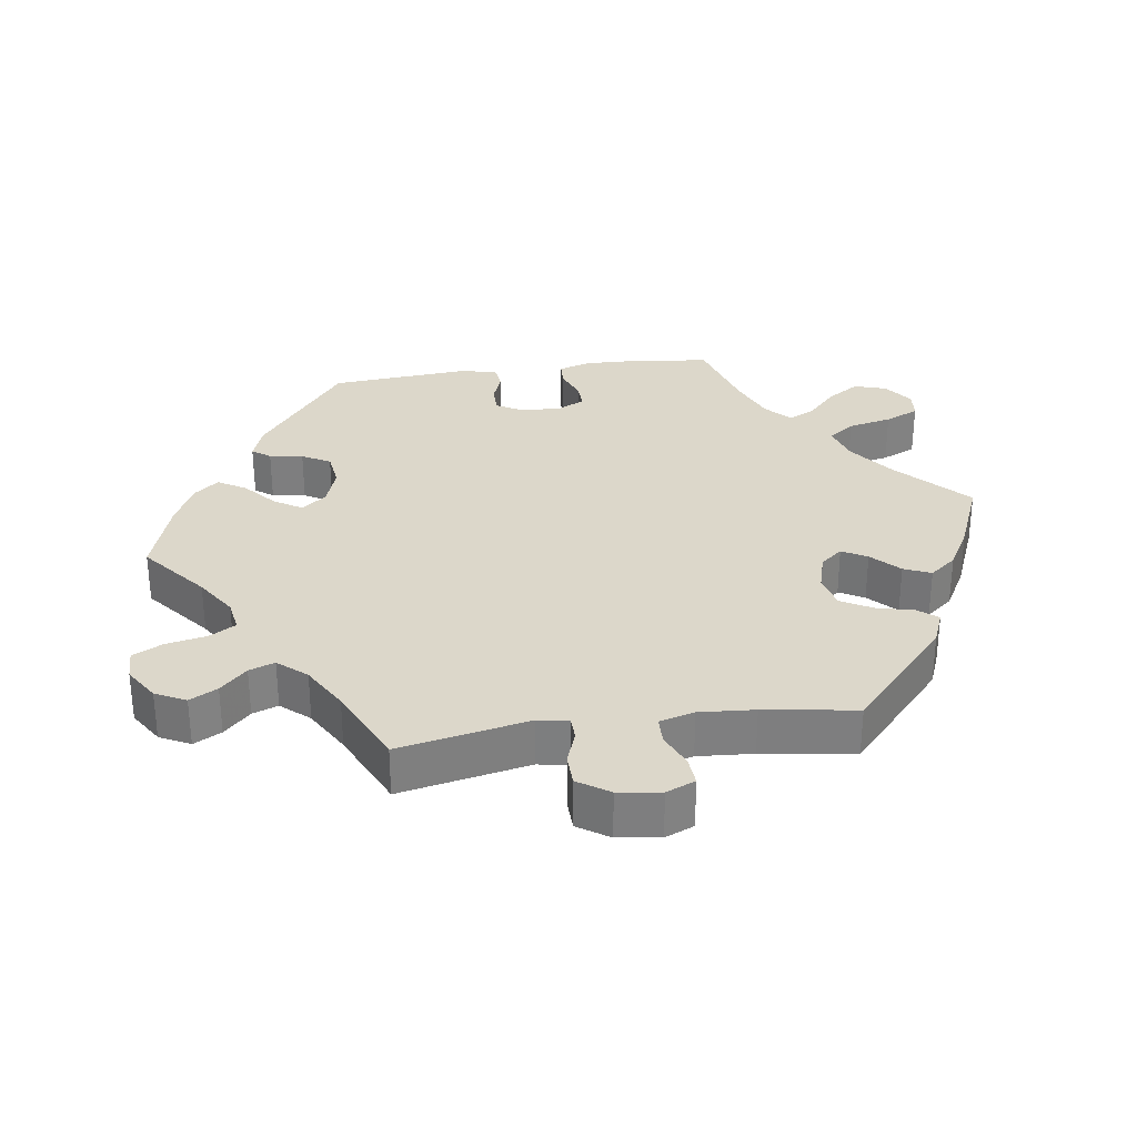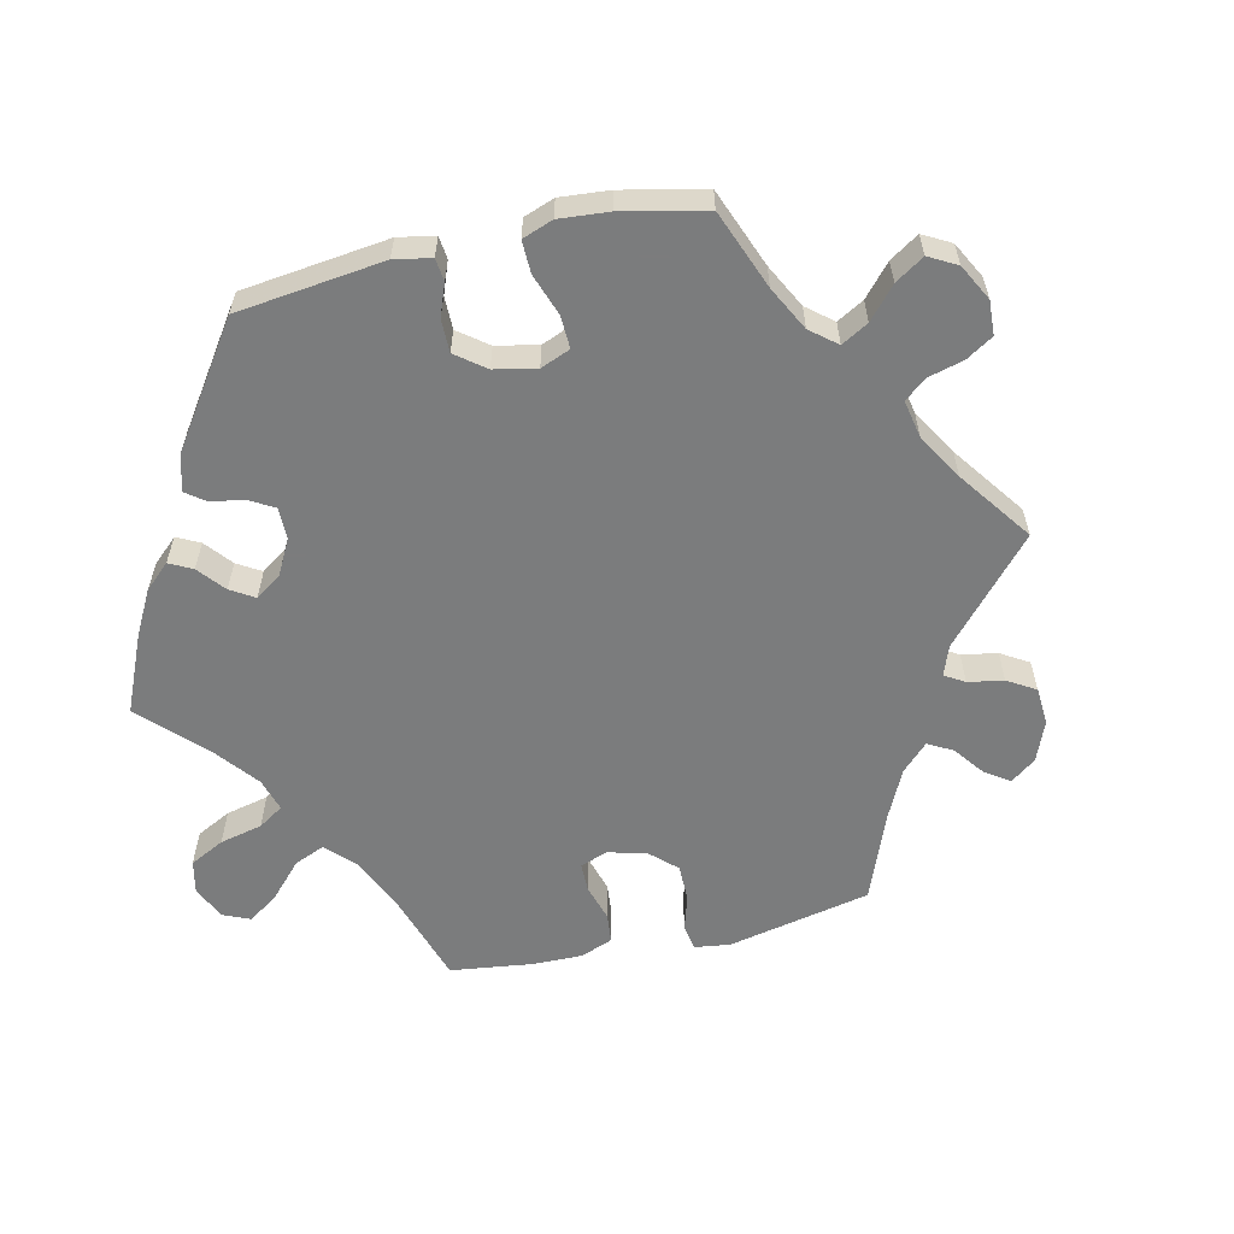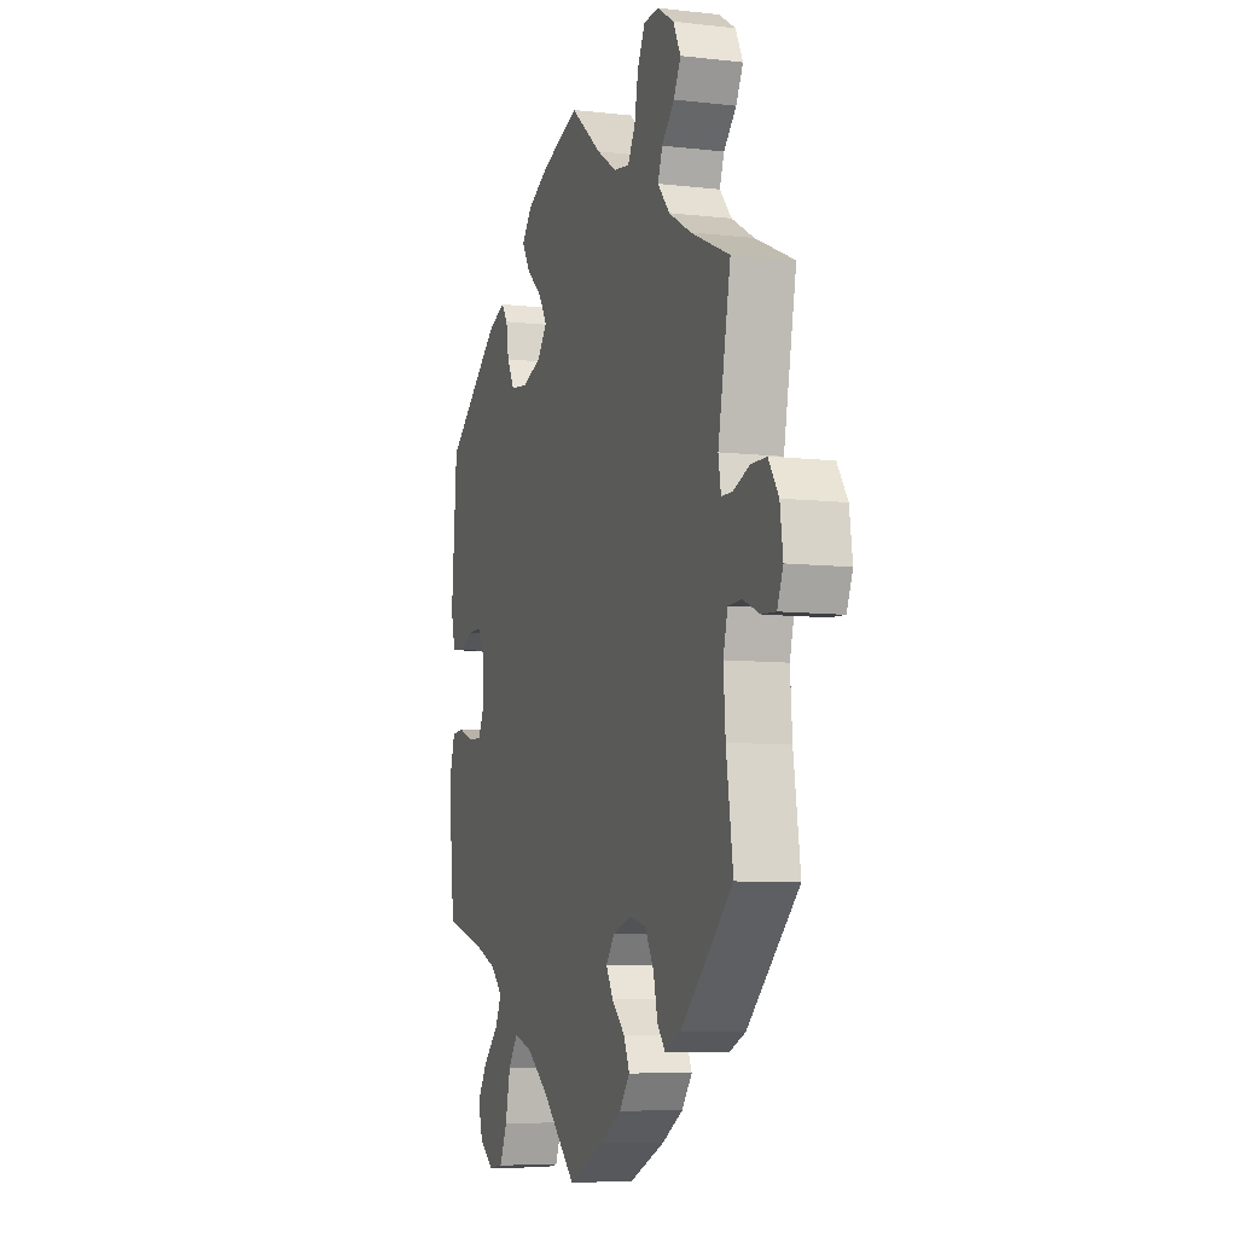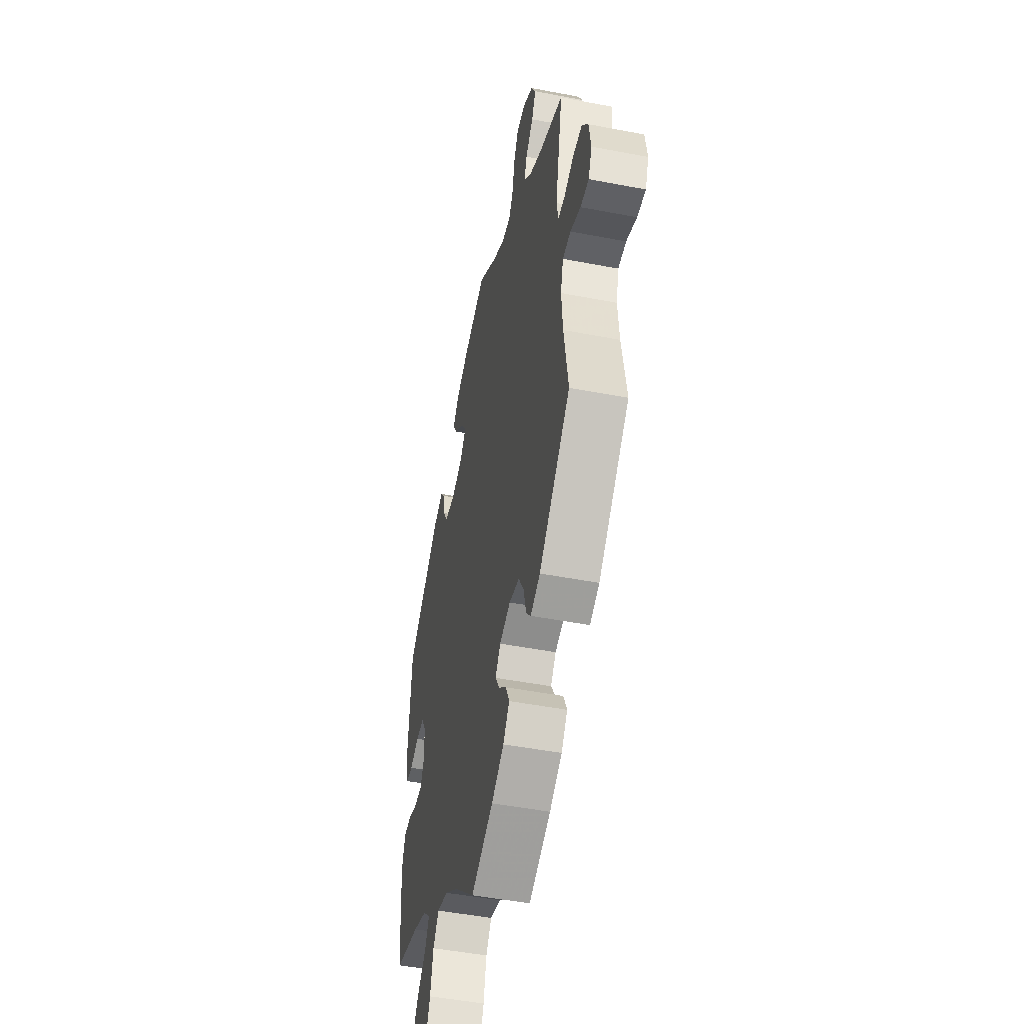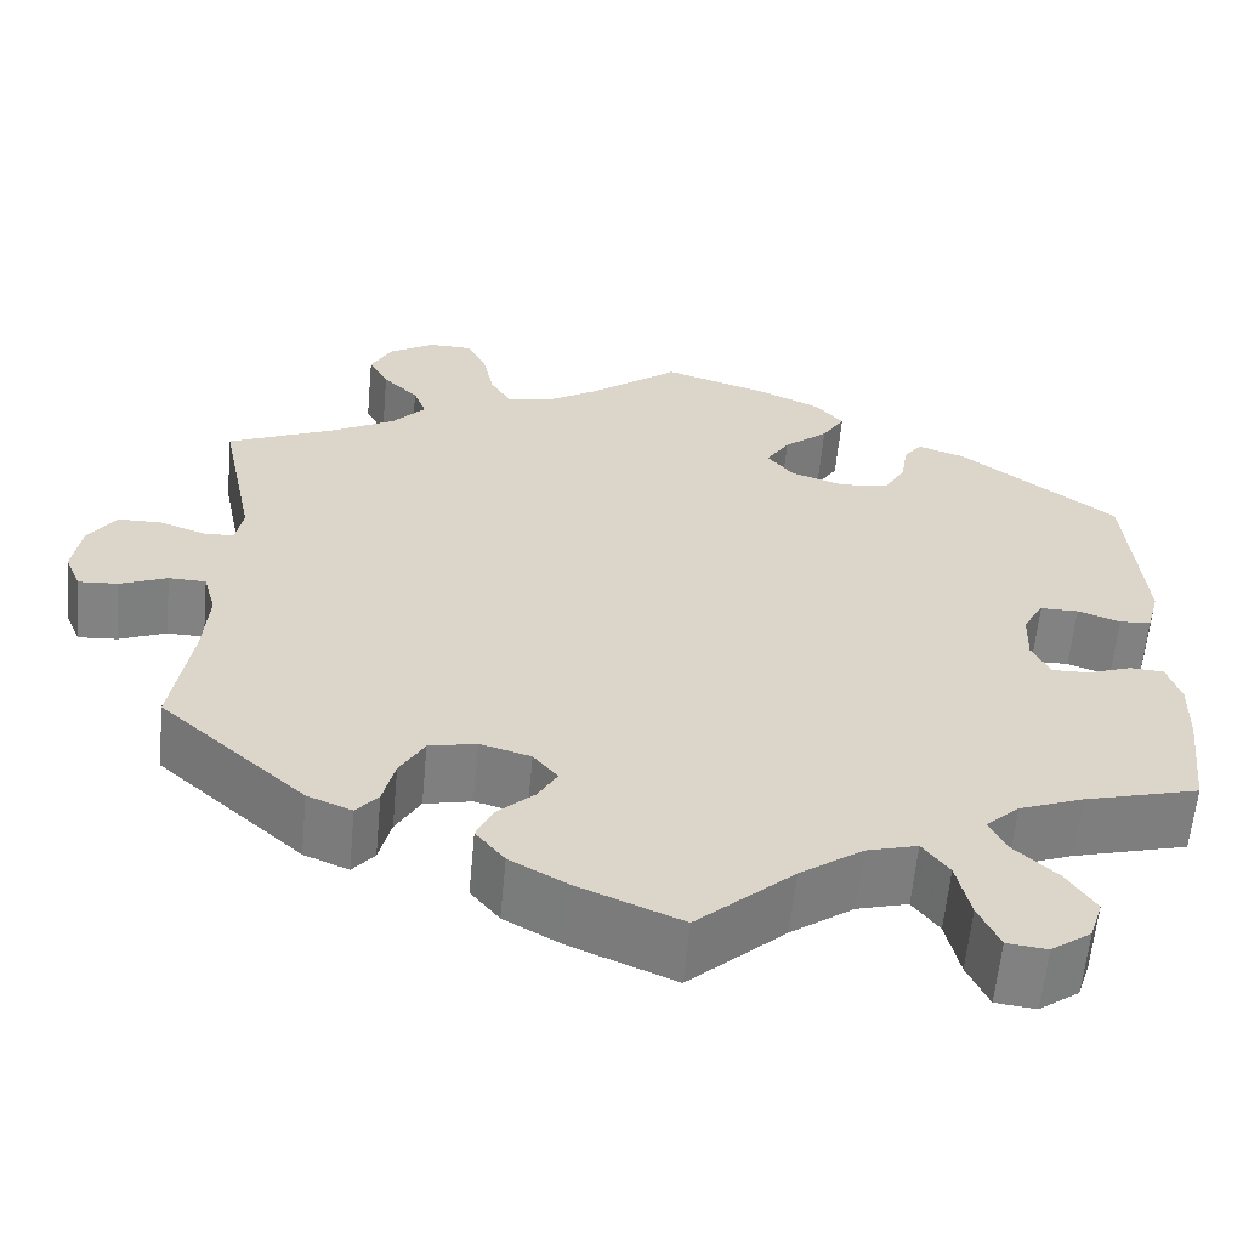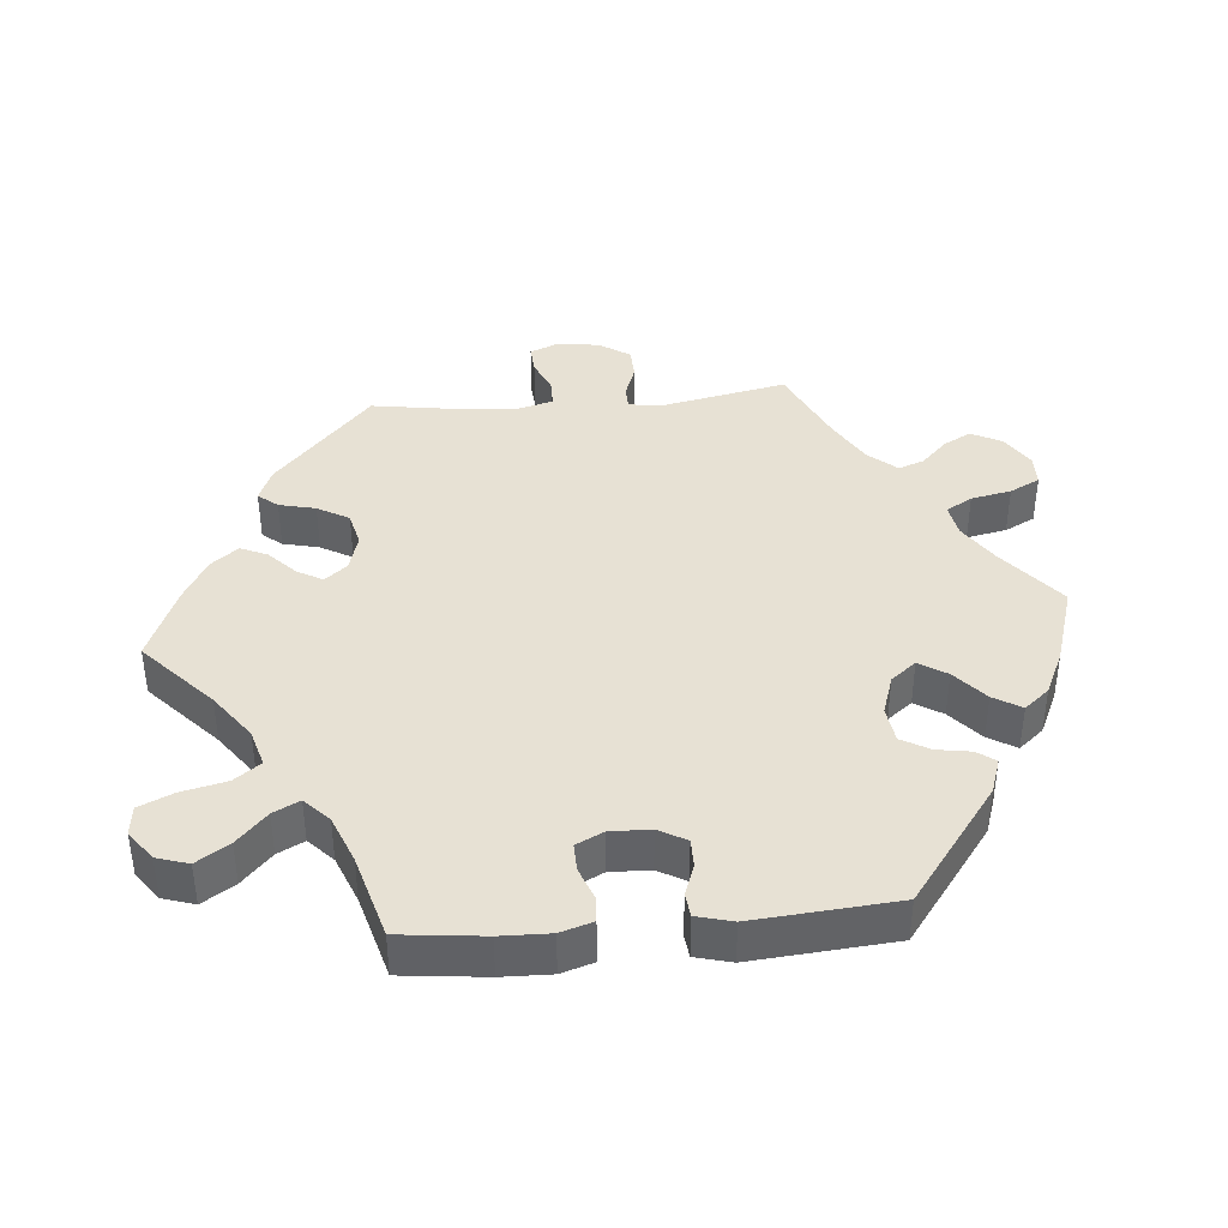
<metadata>
{"format":"obj","ext":"obj","renderer":"f3d","projection":"perspective","resolution":1024,"background":"white","views":[{"elev":30.5,"azim":81.7,"up":"+Y"},{"elev":-58.7,"azim":-17.1,"up":"+Y"},{"elev":-7.9,"azim":72.3,"up":"+Z"},{"elev":-48.6,"azim":77.9,"up":"+Z"},{"elev":-60.7,"azim":174.6,"up":"+Z"},{"elev":39.6,"azim":-95.2,"up":"+Y"}]}
</metadata>
<code>
v -0.175 0.07 -0.473
v 0.524 0.07 -0.04
v 0.51 0.07 -0.092
v -0.106 0.07 -0.523
v -0.191 0.07 0.473
v 0.264 0.07 -0.344
v 0.158 0.07 0.503
v -0.231 0.07 -0.457
v -0.291 0.07 0.432
v 0.156 0.07 -0.348
v 0.506 0.07 0.072
v 0.097 0.07 0.542
v -0.298 0.07 -0.613
v -0.145 0.07 0.353
v 0.265 0.07 0.639
v 0.212 0.07 -0.332
v 0.364 0.07 0.522
v 0.15 0.07 -0.418
v 0.129 0.07 -0.381
v -0.401 0.07 -0.539
v 0.617 0.07 -0.061
v -0.119 0.07 0.582
v -0.275 0.07 -0.562
v 0.291 0.07 -0.391
v -0.505 0.07 0.042
v -0.205 0.07 0.333
v -0.551 0.07 -0.186
v 0.191 0.07 -0.457
v 0.54 0.07 0.071
v -0.342 0.07 -0.618
v 0 0.07 0.62
v 0.516 0.07 -0.174
v 0.304 0.07 -0.445
v 0.209 0.07 -0.497
v 0.678 0.07 -0.021
v 0.565 0.07 -0.039
v -0.411 0.07 -0.345
v -0.538 0.07 -0.065
v 0.498 0.07 0.118
v -0.116 0.07 0.39
v 0.417 0.07 0.364
v -0.323 0.07 -0.447
v 0.312 0.07 0.64
v -0.537 0.07 -0.31
v 0.638 0.07 0.088
v -0.537 0.07 0.31
v -0.553 0.07 -0.113
v -0.216 0.07 0.514
v -0.142 0.07 0.431
v -0.386 0.07 -0.586
v 0.669 0.07 0.042
v 0.23 0.07 0.534
v 0.311 0.07 0.445
v 0.66 0.07 -0.064
v 0.328 0.07 -0.474
v 0.386 0.07 0.563
v -0.452 0.07 -0.081
v 0.377 0.07 -0.454
v 0.348 0.07 0.403
v -0.185 0.07 0.551
v 0.537 0.07 0.31
v 0.113 0.07 -0.573
v -0.411 0.07 -0.082
v 0.59 0.07 0.089
v -0.34 0.07 -0.373
v -0.303 0.07 -0.408
v -0.283 0.07 0.382
v -0.259 0.07 0.34
v 0.325 0.07 0.483
v -0.363 0.07 0.441
v 0.242 0.07 0.594
v -0.416 0.07 0.059
v -0.554 0.07 0.099
v -0.37 0.07 -0.491
v 0 0.07 -0.62
v -0.54 0.07 0.046
v 0.177 0.07 -0.537
v -0.5 0.07 -0.063
v 0.537 0.07 -0.31
v 0.363 0.07 0.608
v -0.458 0.07 0.059
v -0.26 0.07 -0.496
v -0.393 0.07 0.018
v -0.391 0.07 -0.041
v -0.311 0.07 0.459
v 0.207 0.07 0.495
v -0.175 -0 -0.473
v 0.524 -0 -0.04
v 0.51 -0 -0.092
v -0.106 -0 -0.523
v -0.191 -0 0.473
v 0.264 -0 -0.344
v 0.158 -0 0.503
v -0.231 -0 -0.457
v -0.291 -0 0.432
v 0.156 -0 -0.348
v 0.506 -0 0.072
v 0.097 -0 0.542
v -0.298 -0 -0.613
v -0.145 -0 0.353
v 0.265 -0 0.639
v 0.212 -0 -0.332
v 0.364 -0 0.522
v 0.15 -0 -0.418
v 0.129 -0 -0.381
v -0.401 -0 -0.539
v 0.617 -0 -0.061
v -0.119 -0 0.582
v -0.275 -0 -0.562
v 0.291 -0 -0.391
v -0.505 -0 0.042
v -0.205 -0 0.333
v -0.551 -0 -0.186
v 0.191 -0 -0.457
v 0.54 -0 0.071
v -0.342 -0 -0.618
v 0 -0 0.62
v 0.516 -0 -0.174
v 0.304 -0 -0.445
v 0.209 -0 -0.497
v 0.678 -0 -0.021
v 0.565 -0 -0.039
v -0.411 -0 -0.345
v -0.538 -0 -0.065
v 0.498 -0 0.118
v -0.116 -0 0.39
v 0.417 -0 0.364
v -0.323 -0 -0.447
v 0.312 -0 0.64
v -0.537 -0 -0.31
v 0.638 -0 0.088
v -0.537 -0 0.31
v -0.553 -0 -0.113
v -0.216 -0 0.514
v -0.142 -0 0.431
v -0.386 -0 -0.586
v 0.669 -0 0.042
v 0.23 -0 0.534
v 0.311 -0 0.445
v 0.66 -0 -0.064
v 0.328 -0 -0.474
v 0.386 -0 0.563
v -0.452 -0 -0.081
v 0.377 -0 -0.454
v 0.348 -0 0.403
v -0.185 -0 0.551
v 0.537 -0 0.31
v 0.113 -0 -0.573
v -0.411 -0 -0.082
v 0.59 -0 0.089
v -0.34 -0 -0.373
v -0.303 -0 -0.408
v -0.283 -0 0.382
v -0.259 -0 0.34
v 0.325 -0 0.483
v -0.363 -0 0.441
v 0.242 -0 0.594
v -0.416 -0 0.059
v -0.554 -0 0.099
v -0.37 -0 -0.491
v 0 -0 -0.62
v -0.54 -0 0.046
v 0.177 -0 -0.537
v -0.5 -0 -0.063
v 0.537 -0 -0.31
v 0.363 -0 0.608
v -0.458 -0 0.059
v -0.26 -0 -0.496
v -0.393 -0 0.018
v -0.391 -0 -0.041
v -0.311 -0 0.459
v 0.207 -0 0.495
f 32 79 58 55
f 3 32 55 33
f 2 3 33 24
f 35 54 21 36
f 35 36 2
f 51 35 2
f 29 64 45 51
f 11 29 51 2
f 39 11 2 24
f 41 61 39 24
f 80 56 17 69
f 80 69 53
f 43 80 53
f 52 71 15 43
f 86 52 43 53
f 7 86 53 59
f 60 22 31 12
f 60 12 7
f 49 5 48 60
f 40 49 60 7
f 14 40 7 59
f 70 85 9 67
f 70 67 68
f 46 70 68
f 73 46 68 26
f 81 25 76 73
f 72 81 73 26
f 47 38 78 57
f 47 57 63
f 37 44 27 47
f 65 37 47 63
f 66 65 63 84
f 50 20 74 42
f 50 42 66
f 30 50 66
f 82 23 13 30
f 82 30 66
f 8 82 66 84
f 77 62 75 4
f 77 4 1
f 18 28 34 77
f 19 18 77 1
f 10 19 1 8
f 59 41 24 6
f 14 59 6 16
f 83 72 26 14
f 8 84 83 14
f 16 10 8 14
f 141 144 165 118
f 119 141 118 89
f 110 119 89 88
f 122 107 140 121
f 88 122 121
f 88 121 137
f 137 131 150 115
f 88 137 115 97
f 110 88 97 125
f 110 125 147 127
f 155 103 142 166
f 139 155 166
f 139 166 129
f 129 101 157 138
f 139 129 138 172
f 145 139 172 93
f 98 117 108 146
f 93 98 146
f 146 134 91 135
f 93 146 135 126
f 145 93 126 100
f 153 95 171 156
f 154 153 156
f 154 156 132
f 112 154 132 159
f 159 162 111 167
f 112 159 167 158
f 143 164 124 133
f 149 143 133
f 133 113 130 123
f 149 133 123 151
f 170 149 151 152
f 128 160 106 136
f 152 128 136
f 152 136 116
f 116 99 109 168
f 152 116 168
f 170 152 168 94
f 90 161 148 163
f 87 90 163
f 163 120 114 104
f 87 163 104 105
f 94 87 105 96
f 92 110 127 145
f 102 92 145 100
f 100 112 158 169
f 100 169 170 94
f 100 94 96 102
f 58 144 141 55
f 55 141 119 33
f 33 119 110 24
f 24 110 92 6
f 6 92 102 16
f 16 102 96 10
f 10 96 105 19
f 19 105 104 18
f 18 104 114 28
f 28 114 120 34
f 34 120 163 77
f 77 163 148 62
f 62 148 161 75
f 75 161 90 4
f 4 90 87 1
f 1 87 94 8
f 8 94 168 82
f 82 168 109 23
f 23 109 99 13
f 13 99 116 30
f 30 116 136 50
f 50 136 106 20
f 20 106 160 74
f 74 160 128 42
f 42 128 152 66
f 66 152 151 65
f 65 151 123 37
f 37 123 130 44
f 44 130 113 27
f 27 113 133 47
f 47 133 124 38
f 38 124 164 78
f 78 164 143 57
f 57 143 149 63
f 63 149 170 84
f 84 170 169 83
f 83 169 158 72
f 72 158 167 81
f 81 167 111 25
f 25 111 162 76
f 76 162 159 73
f 73 159 132 46
f 46 132 156 70
f 70 156 171 85
f 85 171 95 9
f 9 95 153 67
f 67 153 154 68
f 68 154 112 26
f 26 112 100 14
f 14 100 126 40
f 40 126 135 49
f 49 135 91 5
f 5 91 134 48
f 48 134 146 60
f 60 146 108 22
f 22 108 117 31
f 31 117 98 12
f 12 98 93 7
f 7 93 172 86
f 86 172 138 52
f 52 138 157 71
f 71 157 101 15
f 15 101 129 43
f 43 129 166 80
f 80 166 142 56
f 56 142 103 17
f 17 103 155 69
f 69 155 139 53
f 53 139 145 59
f 59 145 127 41
f 41 127 147 61
f 61 147 125 39
f 39 125 97 11
f 11 97 115 29
f 29 115 150 64
f 64 150 131 45
f 45 131 137 51
f 51 137 121 35
f 35 121 140 54
f 54 140 107 21
f 21 107 122 36
f 36 122 88 2
f 2 88 89 3
f 3 89 118 32
f 32 118 165 79
f 79 165 144 58

</code>
